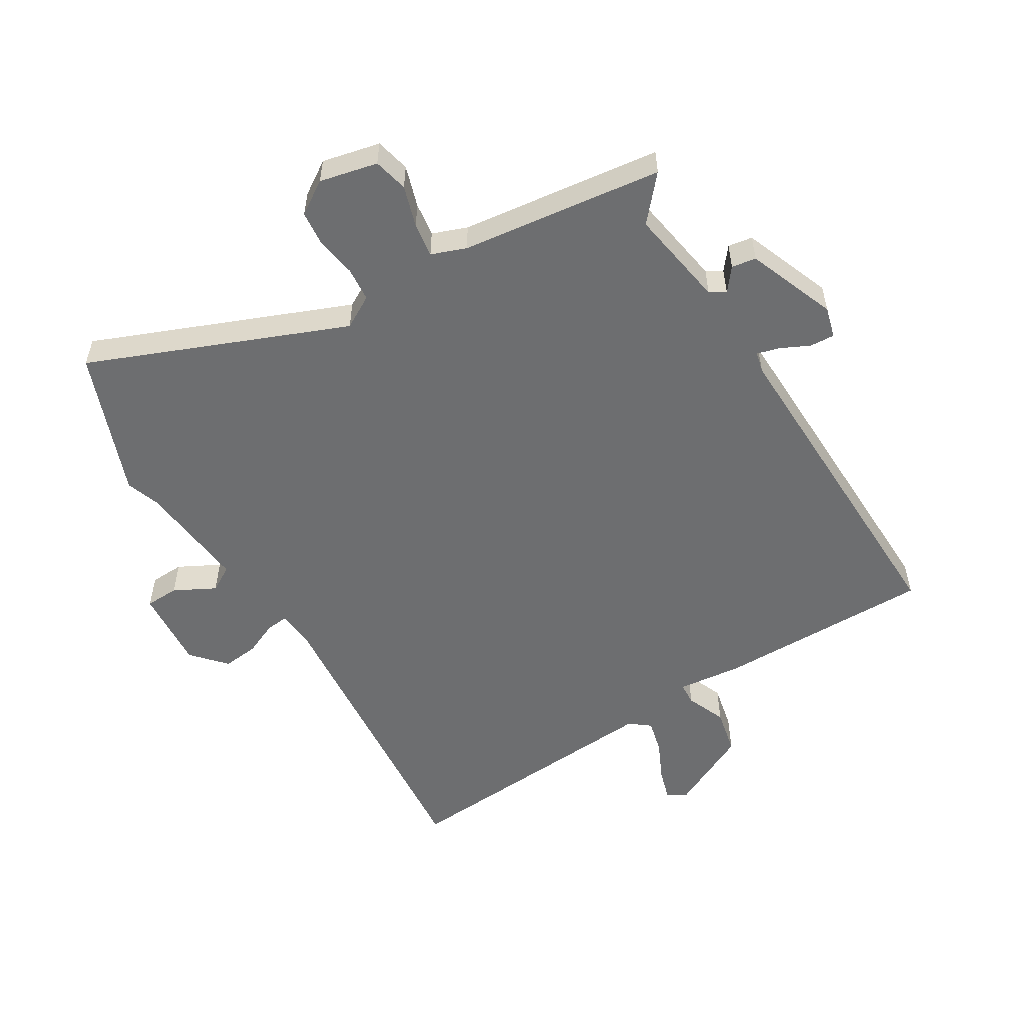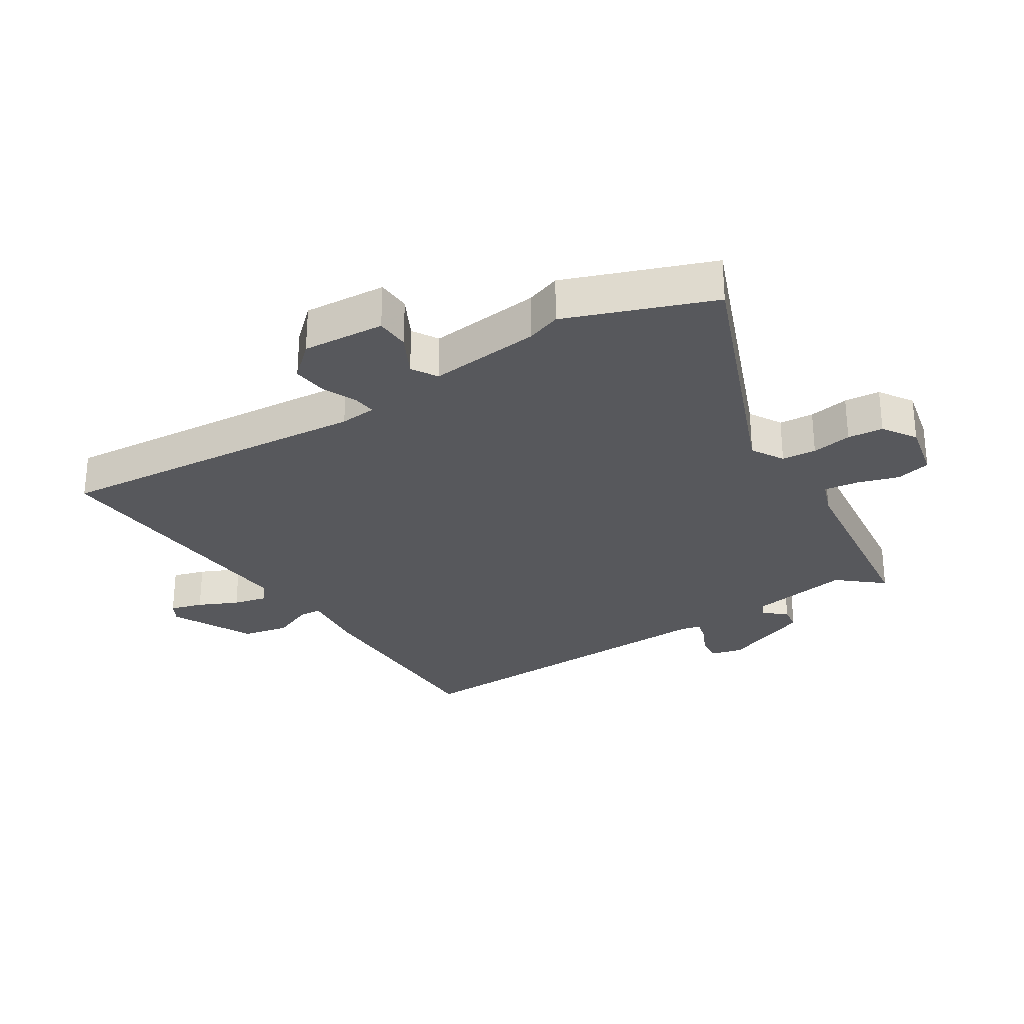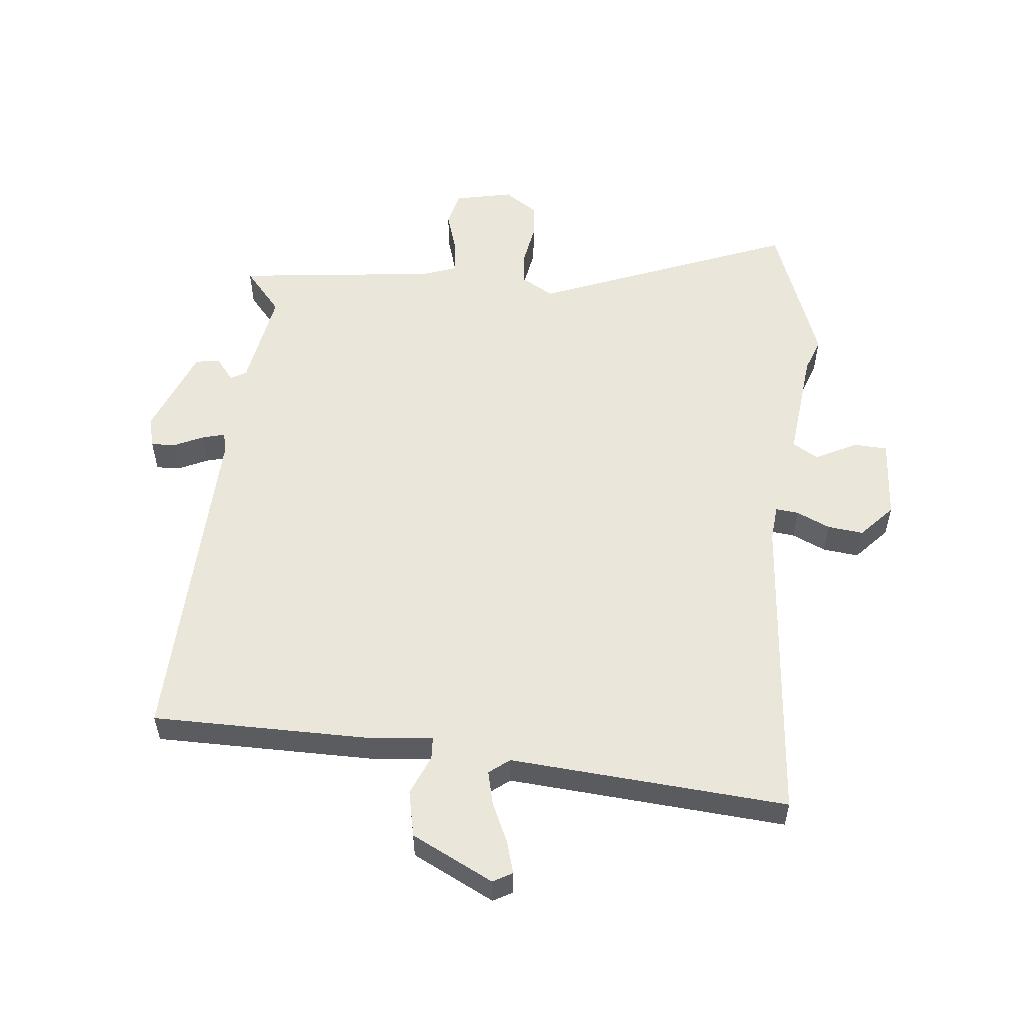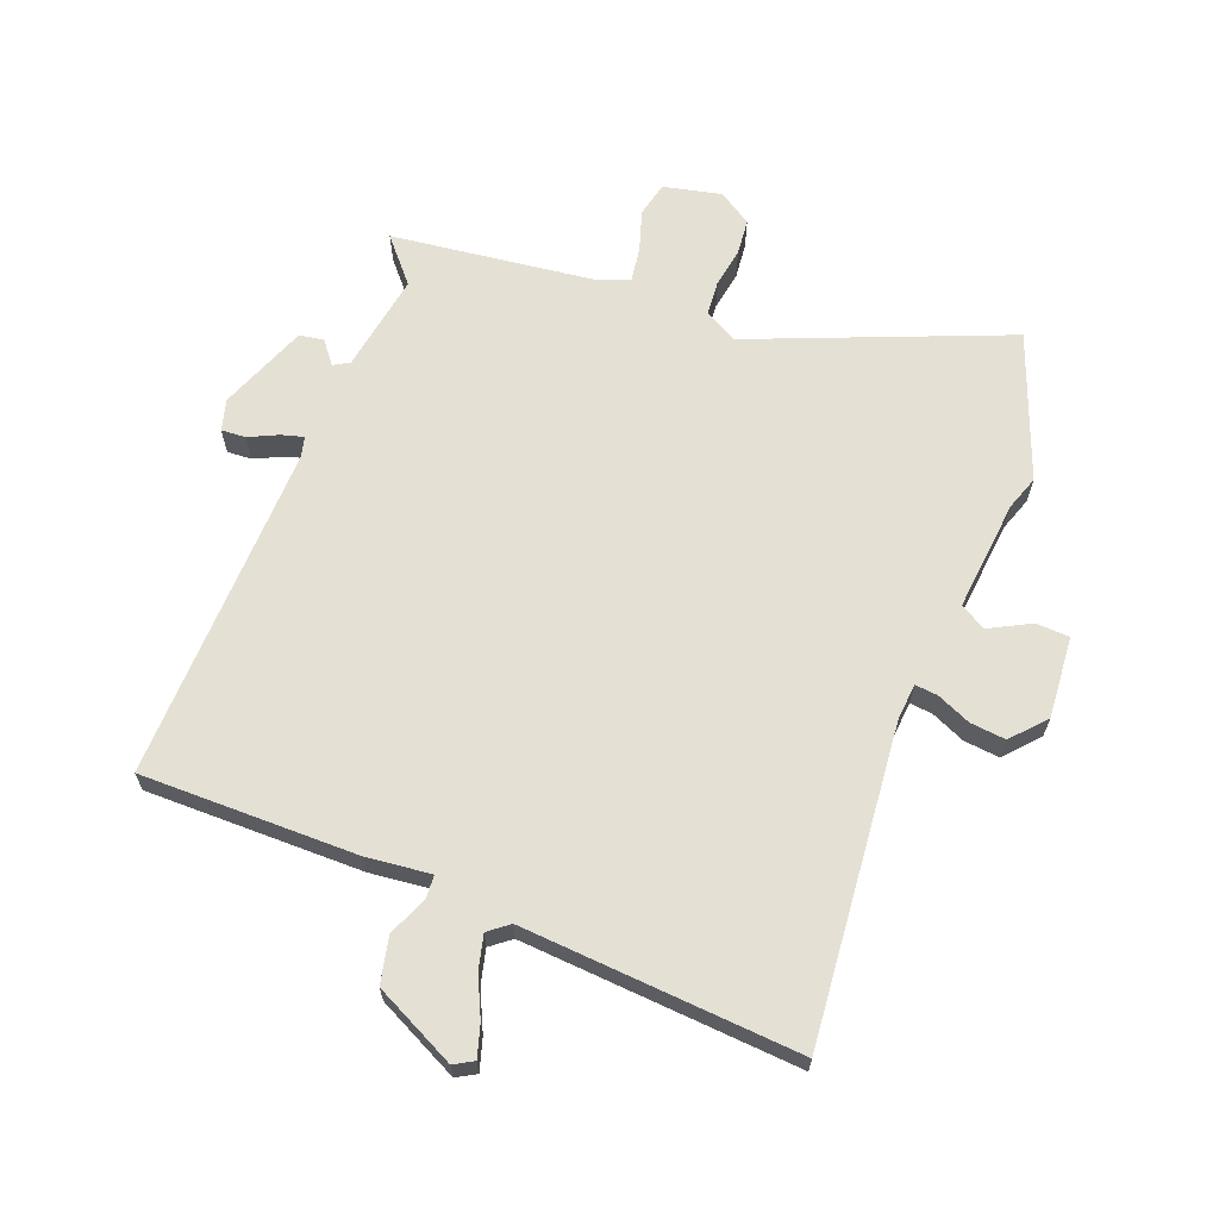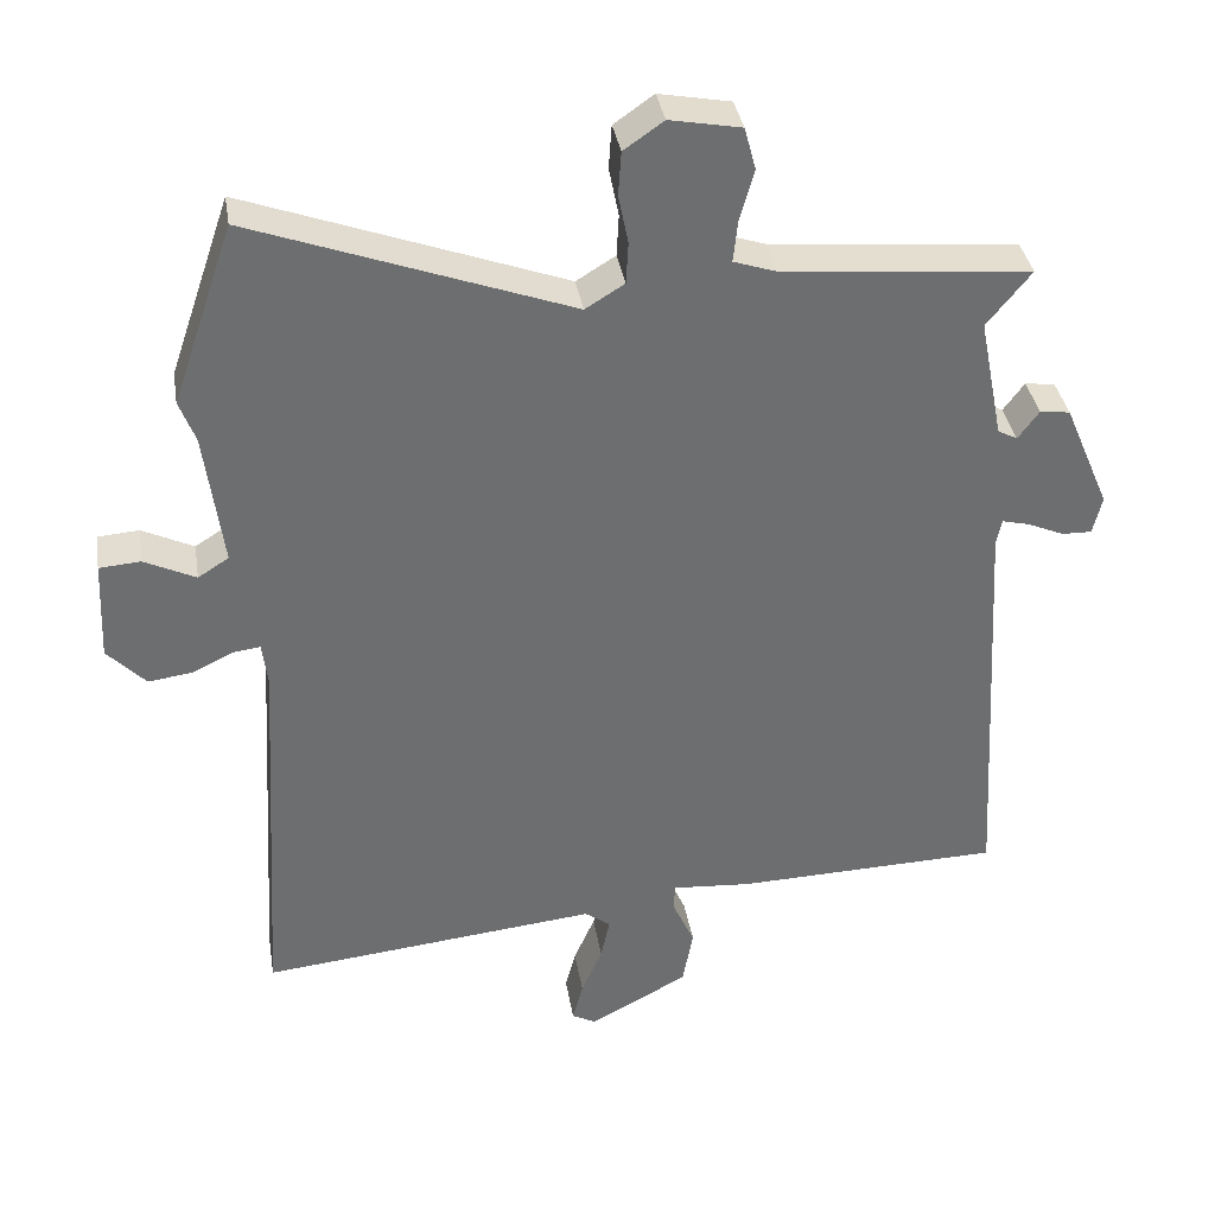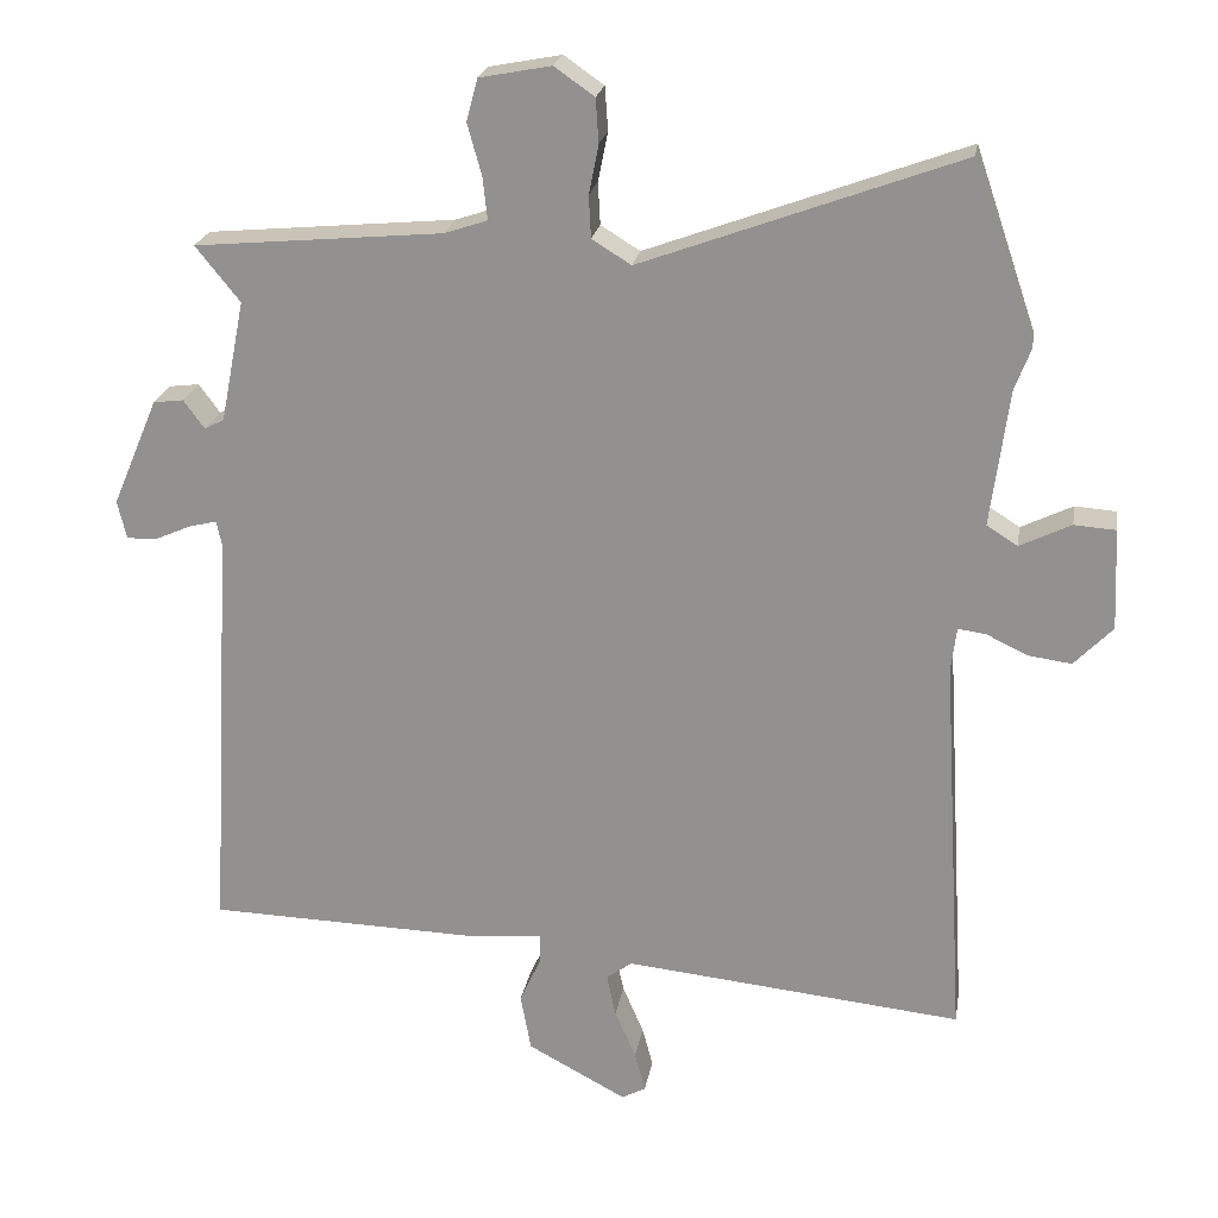
<metadata>
{"format":"obj","ext":"obj","renderer":"f3d","projection":"perspective","resolution":1024,"background":"white","views":[{"elev":-54.2,"azim":29.4,"up":"+Y"},{"elev":-28.5,"azim":-59.1,"up":"+Y"},{"elev":54.9,"azim":-175.6,"up":"+Y"},{"elev":65.3,"azim":-160.8,"up":"+Y"},{"elev":36.3,"azim":-9.3,"up":"+Z"},{"elev":22.1,"azim":-170.6,"up":"+Z"}]}
</metadata>
<code>
v 0.531 0.07 0.463
v 0.472 0.07 0.39
v 0.504 0.07 0.229
v 0.53 0.07 0.215
v 0.558 0.07 0.253
v 0.598 0.07 0.248
v 0.659 0.07 0.105
v 0.647 0.07 0.054
v 0.607 0.07 0.055
v 0.559 0.07 0.076
v 0.522 0.07 0.085
v 0.515 0.07 0.051
v 0.547 0.07 -0.501
v 0.194 0.07 -0.511
v 0.088 0.07 -0.503
v 0.087 0.07 -0.54
v 0.116 0.07 -0.604
v 0.102 0.07 -0.68
v -0.029 0.07 -0.75
v -0.061 0.07 -0.733
v -0.047 0.07 -0.68
v -0.019 0.07 -0.615
v -0.007 0.07 -0.559
v -0.041 0.07 -0.534
v -0.491 0.07 -0.58
v -0.46 0.07 -0.062
v -0.467 0.07 -0.003
v -0.504 0.07 -0.008
v -0.558 0.07 -0.034
v -0.616 0.07 -0.042
v -0.667 0.07 0.011
v -0.661 0.07 0.145
v -0.606 0.07 0.149
v -0.538 0.07 0.116
v -0.497 0.07 0.142
v -0.521 0.07 0.323
v -0.542 0.07 0.378
v -0.46 0.07 0.617
v -0.039 0.07 0.462
v 0.013 0.07 0.494
v 0.016 0.07 0.55
v 0.003 0.07 0.615
v 0.007 0.07 0.673
v 0.06 0.07 0.71
v 0.155 0.07 0.692
v 0.17 0.07 0.636
v 0.151 0.07 0.568
v 0.145 0.07 0.512
v 0.202 0.07 0.493
v 0.531 0 0.463
v 0.472 0 0.39
v 0.504 0 0.229
v 0.53 0 0.215
v 0.558 0 0.253
v 0.598 0 0.248
v 0.659 0 0.105
v 0.647 0 0.054
v 0.607 0 0.055
v 0.559 0 0.076
v 0.522 0 0.085
v 0.515 0 0.051
v 0.547 0 -0.501
v 0.194 0 -0.511
v 0.088 0 -0.503
v 0.087 0 -0.54
v 0.116 0 -0.604
v 0.102 0 -0.68
v -0.029 0 -0.75
v -0.061 0 -0.733
v -0.047 0 -0.68
v -0.019 0 -0.615
v -0.007 0 -0.559
v -0.041 0 -0.534
v -0.491 0 -0.58
v -0.46 0 -0.062
v -0.467 0 -0.003
v -0.504 0 -0.008
v -0.558 0 -0.034
v -0.616 0 -0.042
v -0.667 0 0.011
v -0.661 0 0.145
v -0.606 0 0.149
v -0.538 0 0.116
v -0.497 0 0.142
v -0.521 0 0.323
v -0.542 0 0.378
v -0.46 0 0.617
v -0.039 0 0.462
v 0.013 0 0.494
v 0.016 0 0.55
v 0.003 0 0.615
v 0.007 0 0.673
v 0.06 0 0.71
v 0.155 0 0.692
v 0.17 0 0.636
v 0.151 0 0.568
v 0.145 0 0.512
v 0.202 0 0.493
f 44 45 46 47
f 44 47 48
f 41 42 43 44
f 40 41 44 48
f 39 40 48 49
f 36 37 38 39
f 35 36 39 49
f 31 32 33 34
f 28 29 30 31
f 27 28 31 34
f 24 25 26
f 23 24 26 27
f 19 20 21 22
f 19 22 23
f 16 17 18 19
f 15 16 19 23
f 12 13 14 15
f 11 12 15 23
f 7 8 9 10
f 7 10 11
f 4 5 6 7
f 3 4 7 11
f 2 3 11 23
f 49 1 2
f 27 34 35 49
f 2 23 27 49
f 96 95 94 93
f 97 96 93
f 93 92 91 90
f 97 93 90 89
f 98 97 89 88
f 88 87 86 85
f 98 88 85 84
f 83 82 81 80
f 80 79 78 77
f 83 80 77 76
f 75 74 73
f 76 75 73 72
f 71 70 69 68
f 72 71 68
f 68 67 66 65
f 72 68 65 64
f 64 63 62 61
f 72 64 61 60
f 59 58 57 56
f 60 59 56
f 56 55 54 53
f 60 56 53 52
f 72 60 52 51
f 51 50 98
f 98 84 83 76
f 98 76 72 51
f 1 50 51 2
f 2 51 52 3
f 3 52 53 4
f 4 53 54 5
f 5 54 55 6
f 6 55 56 7
f 7 56 57 8
f 8 57 58 9
f 9 58 59 10
f 10 59 60 11
f 11 60 61 12
f 12 61 62 13
f 13 62 63 14
f 14 63 64 15
f 15 64 65 16
f 16 65 66 17
f 17 66 67 18
f 18 67 68 19
f 19 68 69 20
f 20 69 70 21
f 21 70 71 22
f 22 71 72 23
f 23 72 73 24
f 24 73 74 25
f 25 74 75 26
f 26 75 76 27
f 27 76 77 28
f 28 77 78 29
f 29 78 79 30
f 30 79 80 31
f 31 80 81 32
f 32 81 82 33
f 33 82 83 34
f 34 83 84 35
f 35 84 85 36
f 36 85 86 37
f 37 86 87 38
f 38 87 88 39
f 39 88 89 40
f 40 89 90 41
f 41 90 91 42
f 42 91 92 43
f 43 92 93 44
f 44 93 94 45
f 45 94 95 46
f 46 95 96 47
f 47 96 97 48
f 48 97 98 49
f 49 98 50 1

</code>
